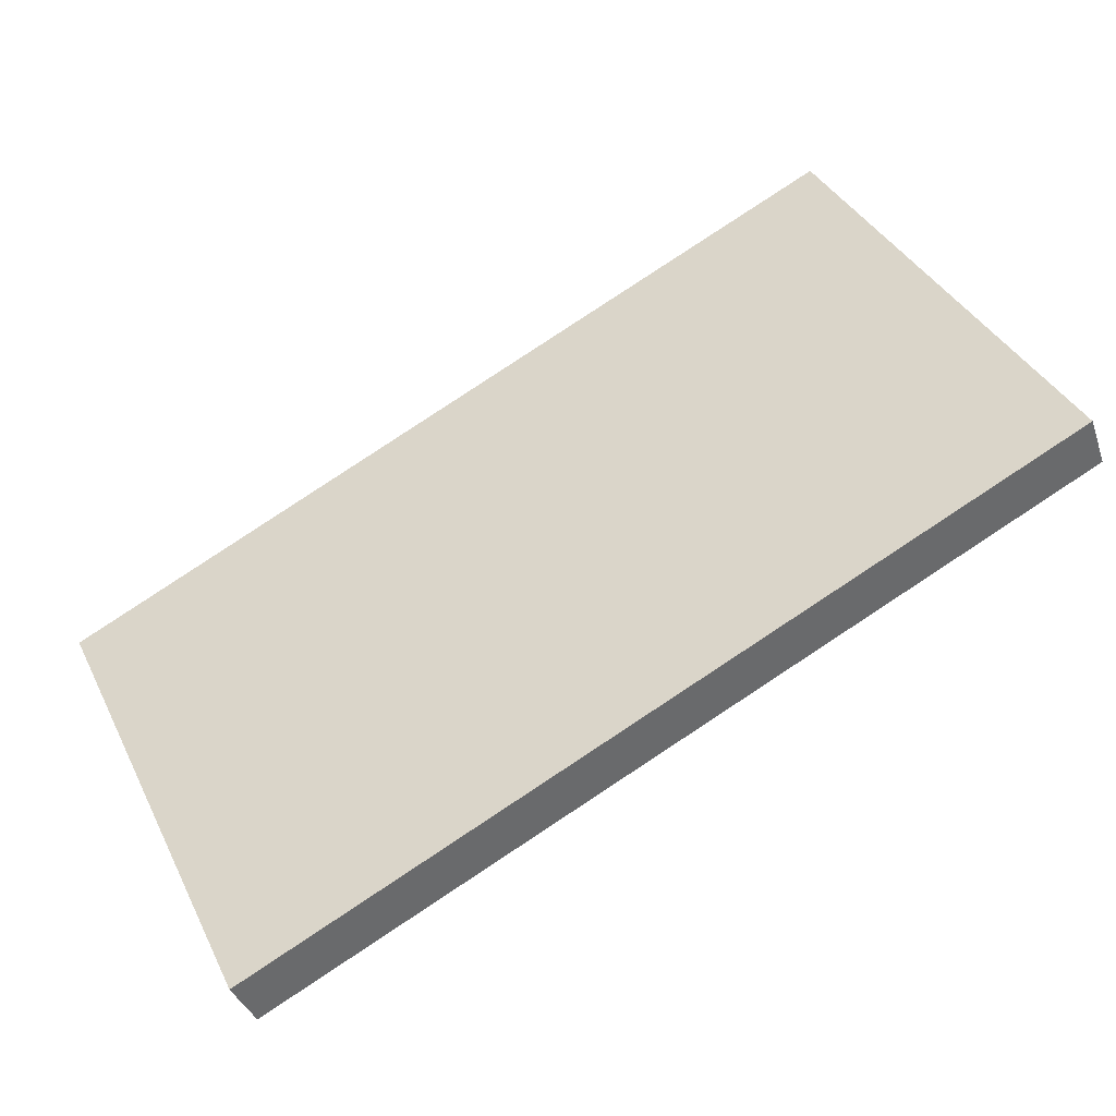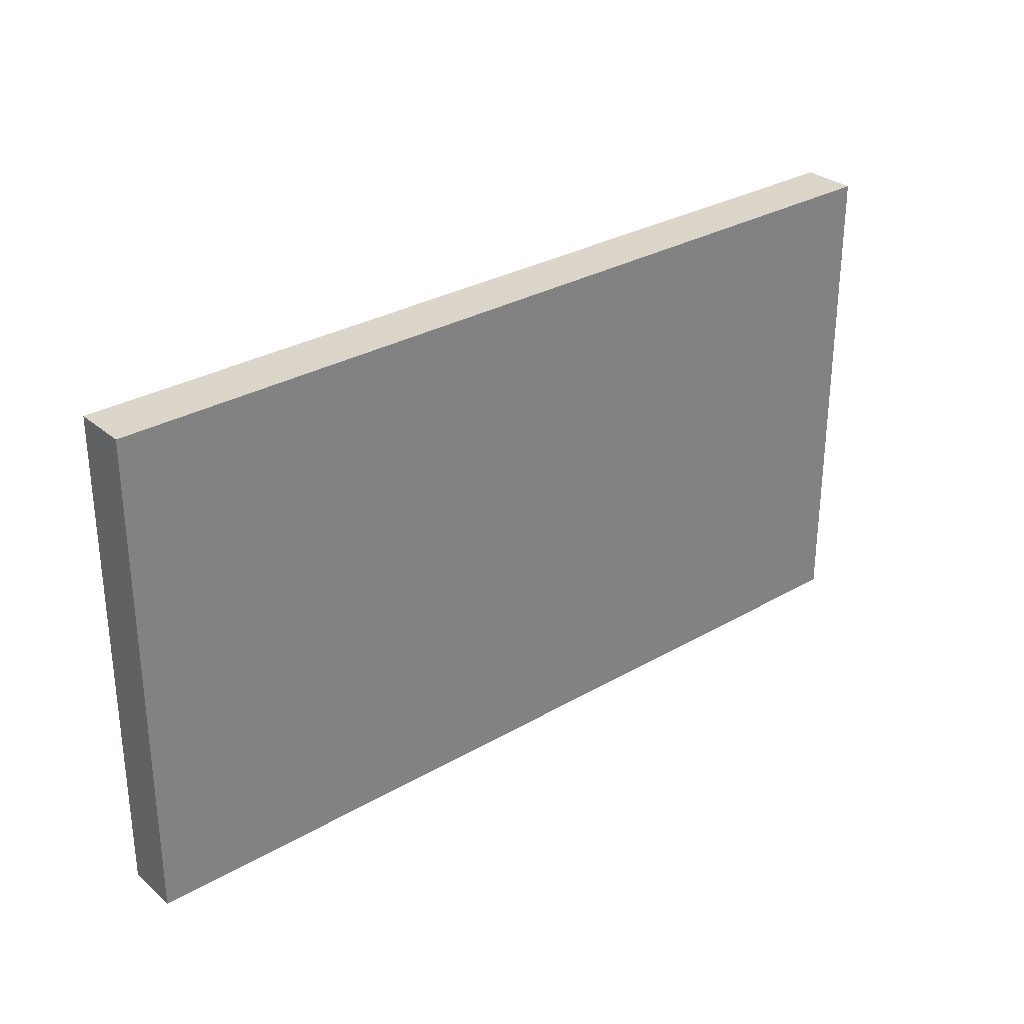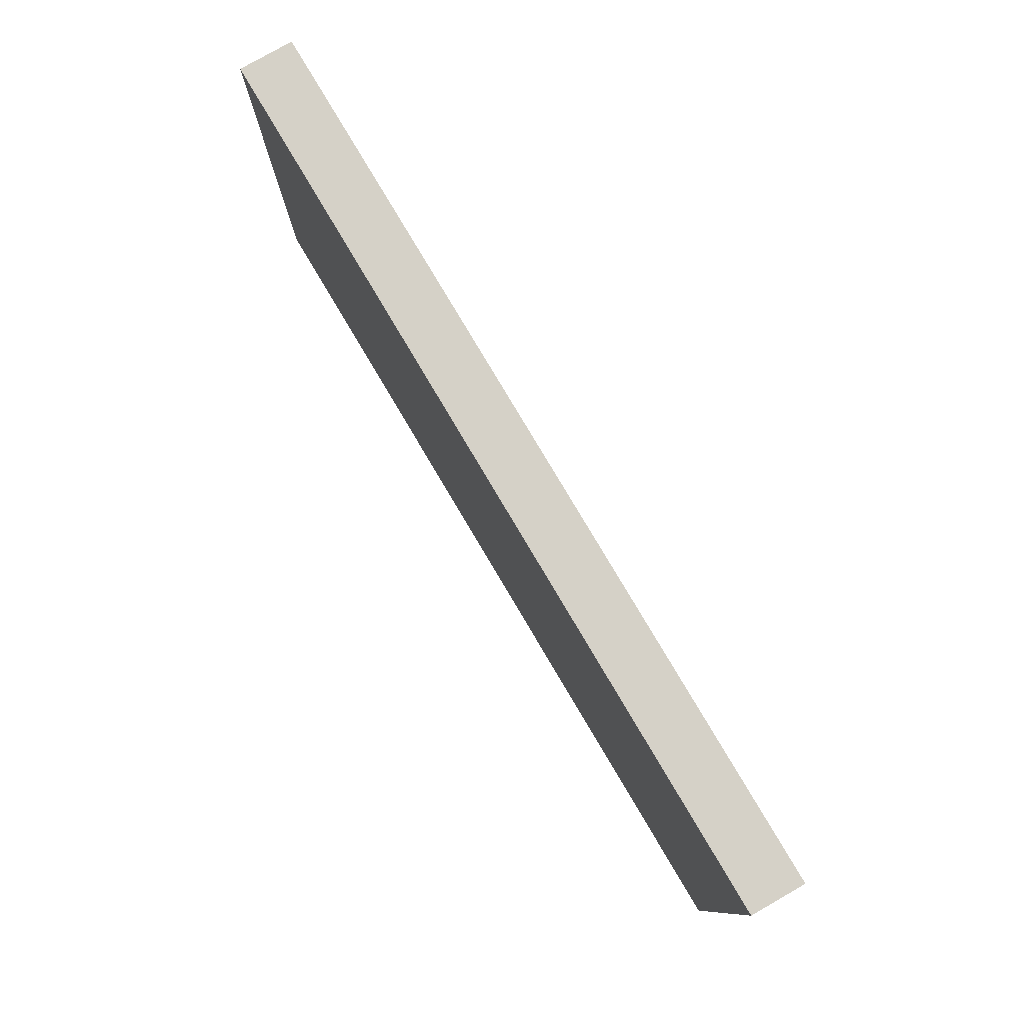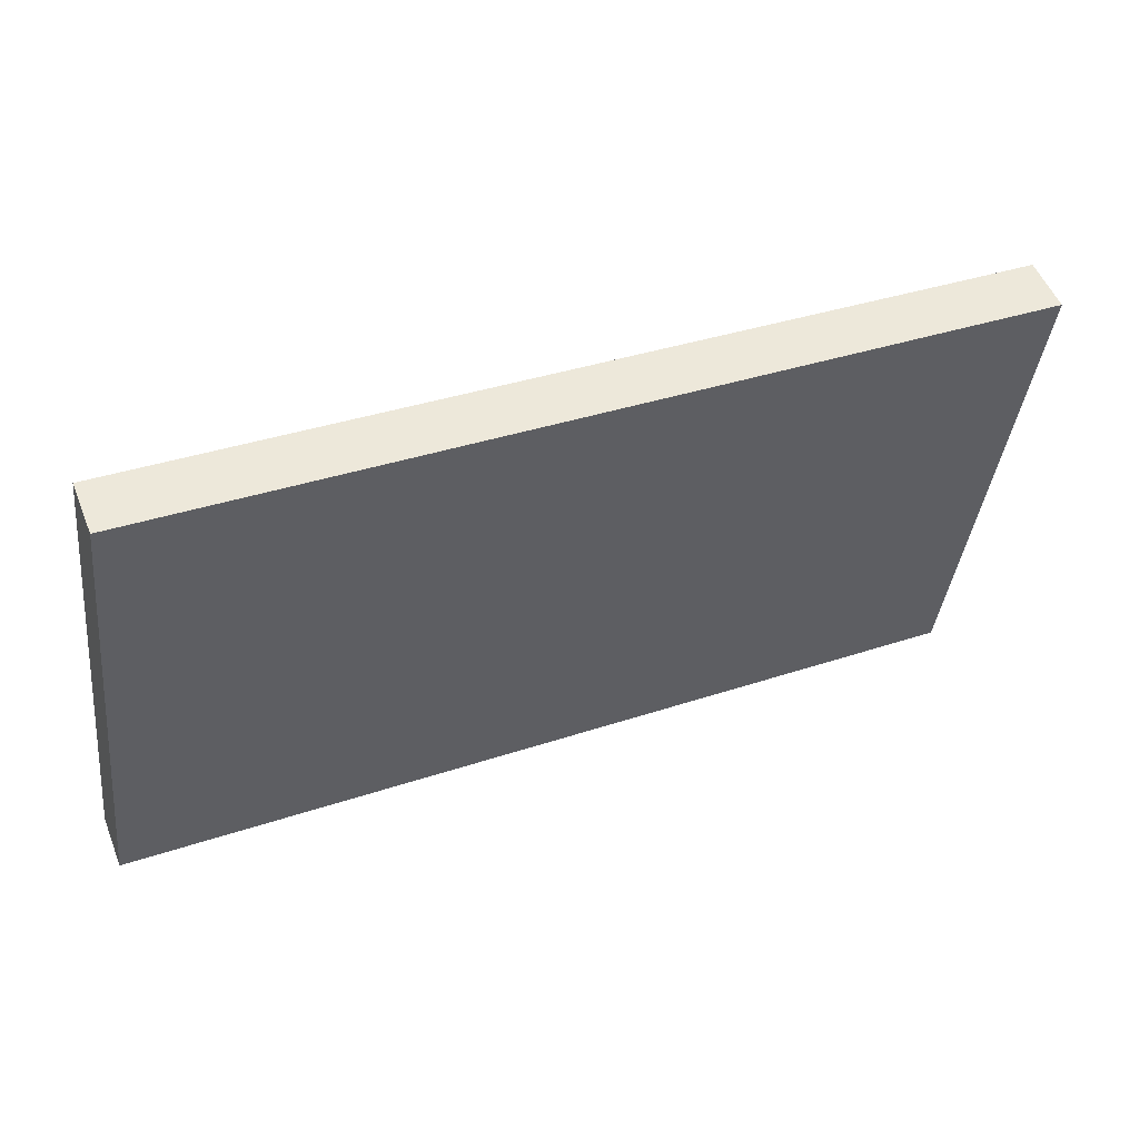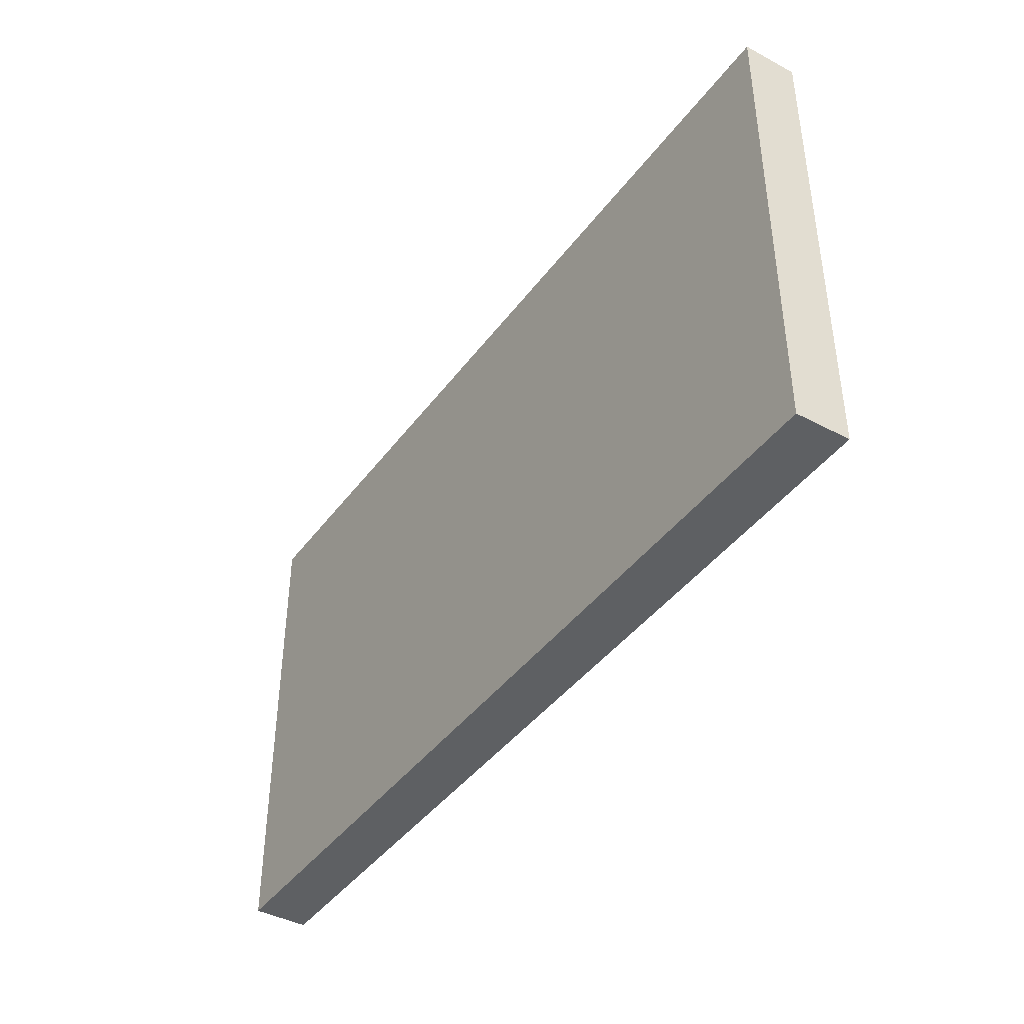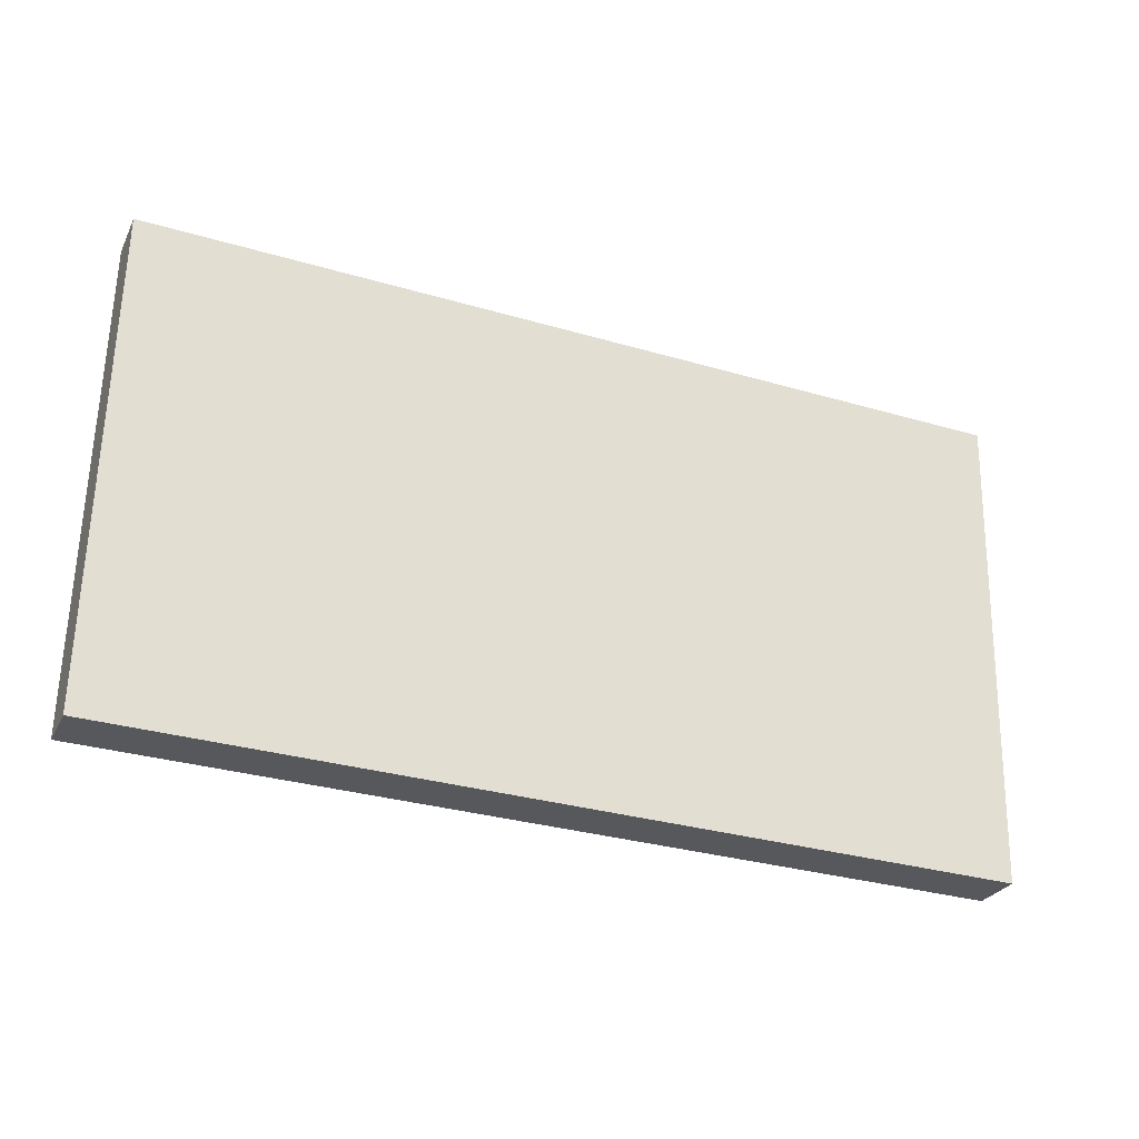
<metadata>
{"format":"obj","ext":"obj","renderer":"f3d","projection":"perspective","resolution":1024,"background":"white","views":[{"elev":39.0,"azim":155.3,"up":"+Z"},{"elev":29.9,"azim":162.7,"up":"+Y"},{"elev":79.3,"azim":82.3,"up":"+Y"},{"elev":-39.0,"azim":173.5,"up":"+Z"},{"elev":-42.2,"azim":79.5,"up":"+Y"},{"elev":62.1,"azim":1.2,"up":"+Z"}]}
</metadata>
<code>
v  0 7.168 4.389e-16
v  12.26 7.168 -4.344
v  11.96 7.168 -5.075
v  0.296 7.168 0.731
v  11.96 3.108e-16 -5.075
v  0 0 0
v  0.296 -4.476e-17 0.731
v  12.26 2.66e-16 -4.344
g defaultobject
f 1 2 3
f 2 1 4
f 5 1 3
f 1 5 6
f 6 4 1
f 4 6 7
f 7 2 4
f 2 7 8
f 8 3 2
f 3 8 5
f 8 6 5
f 6 8 7

</code>
